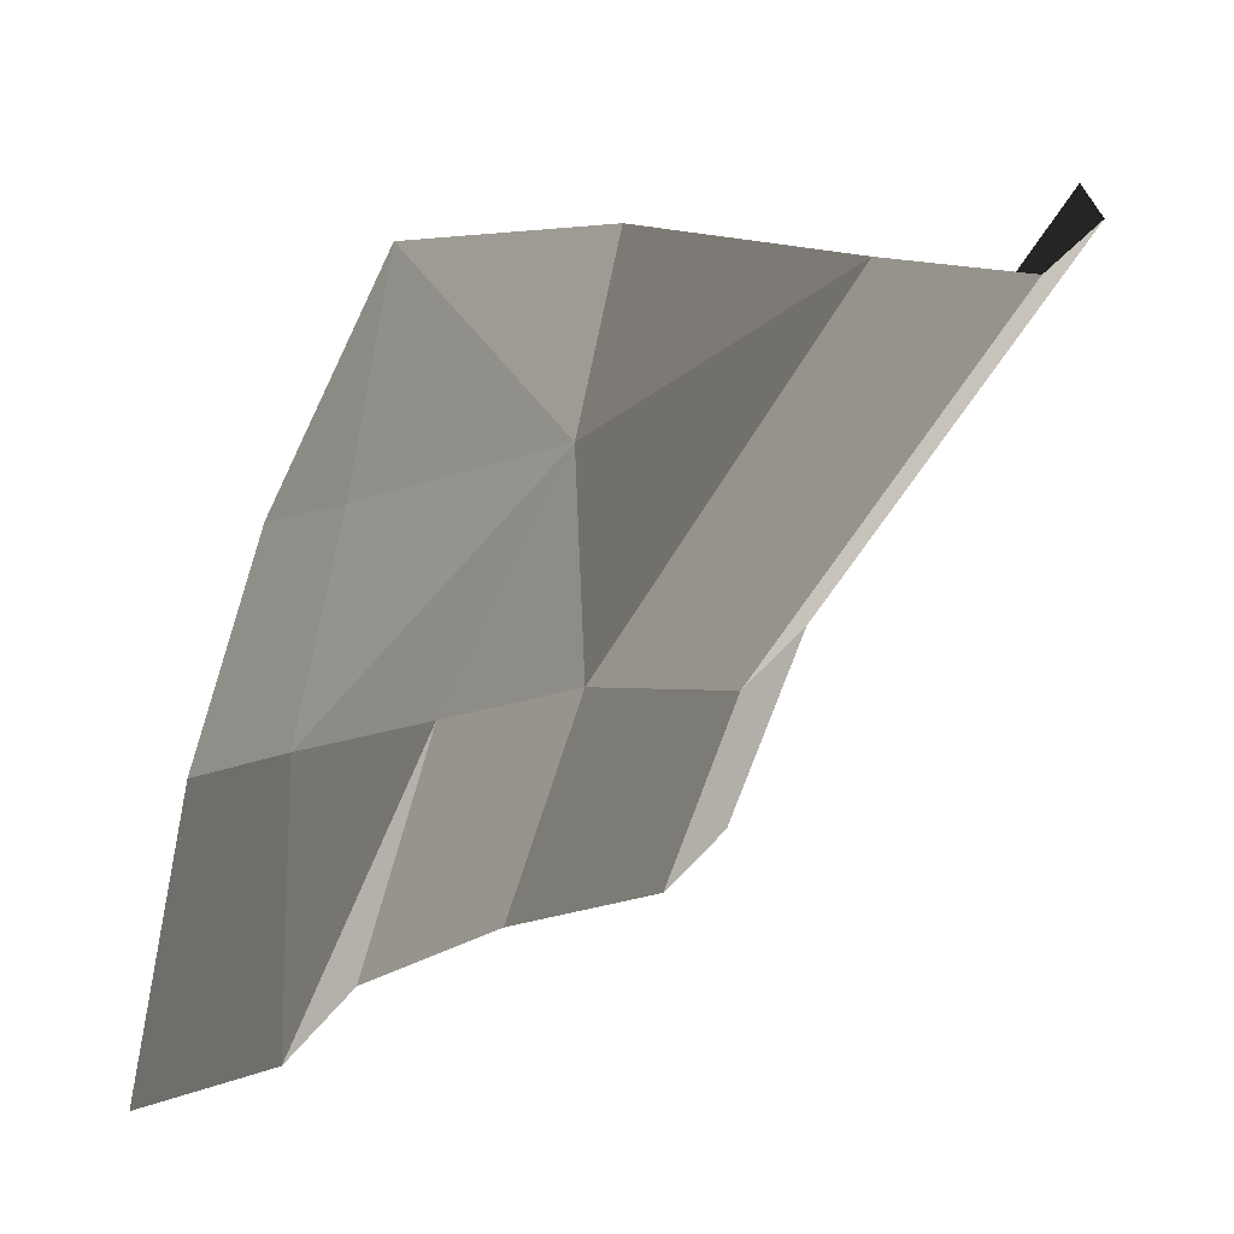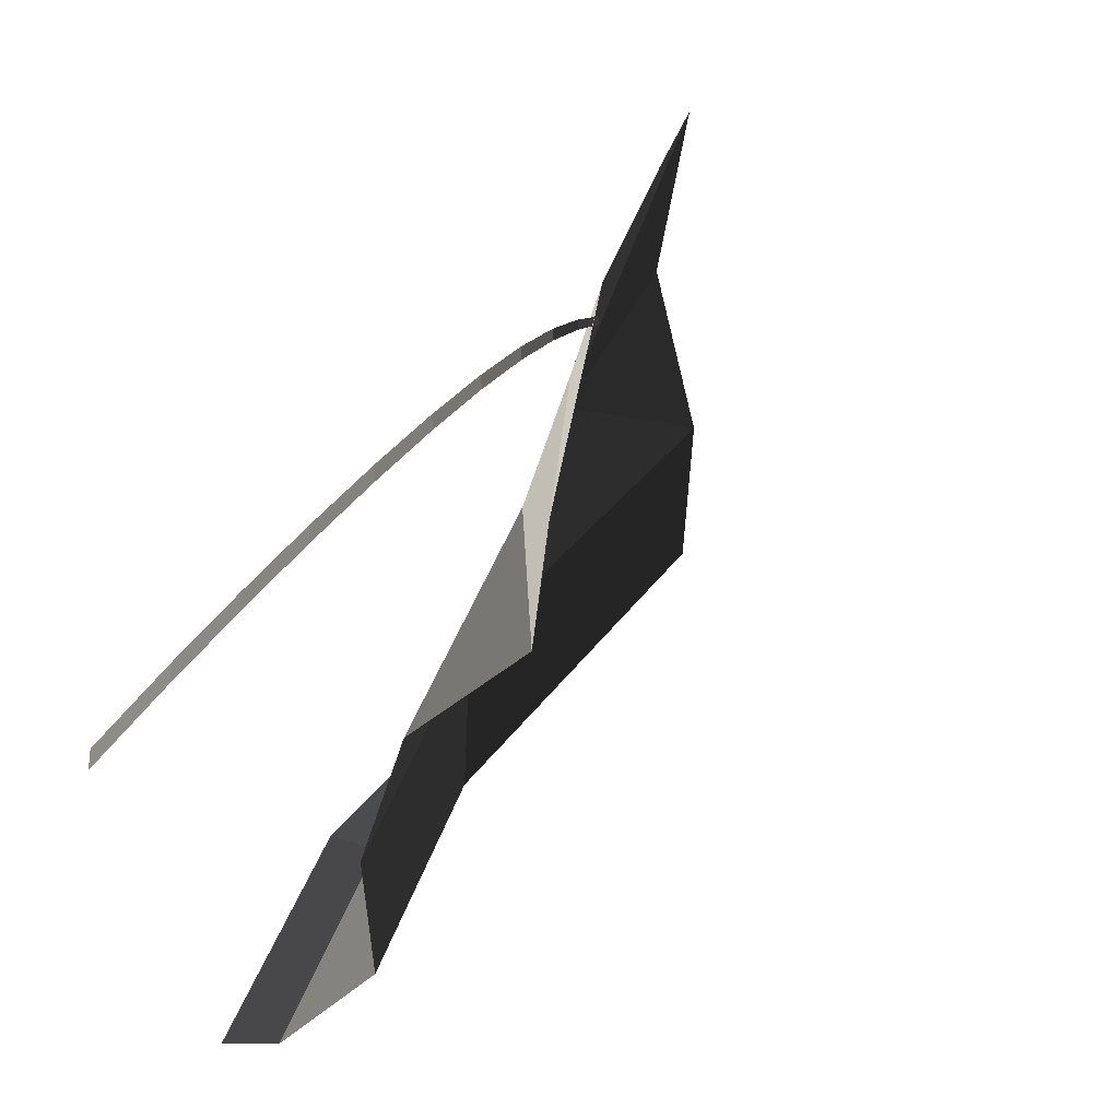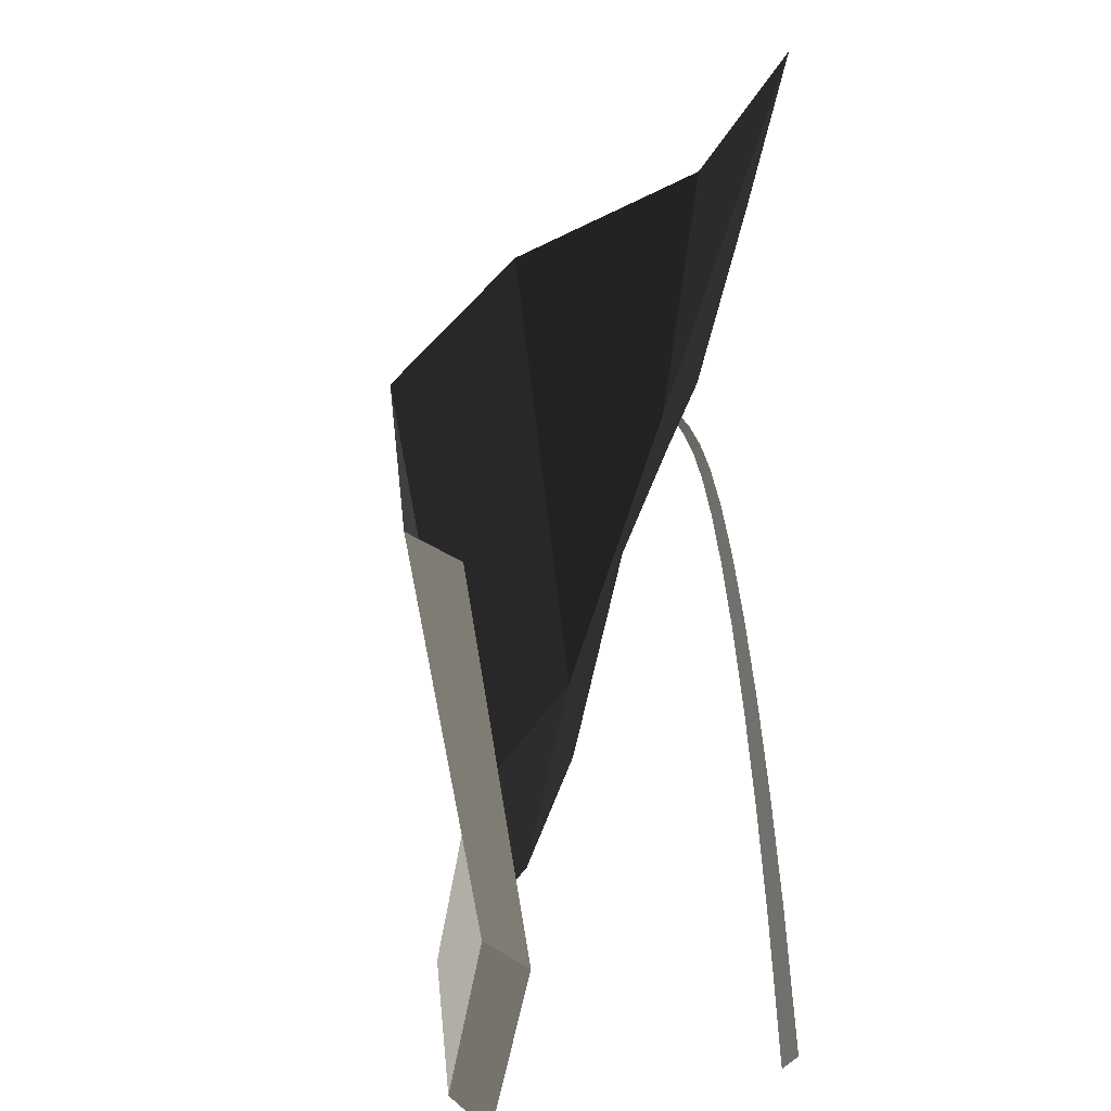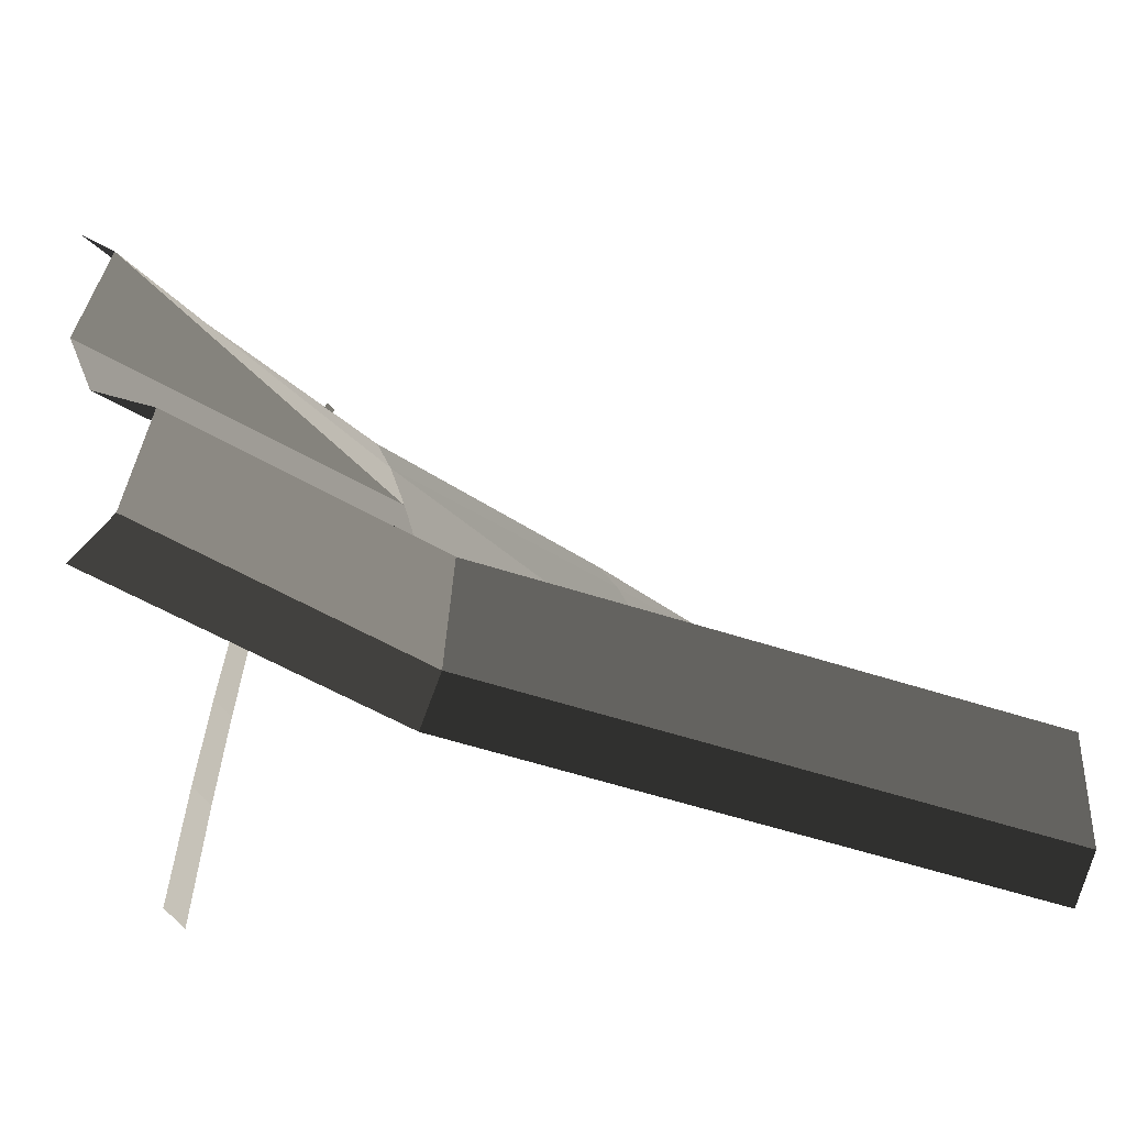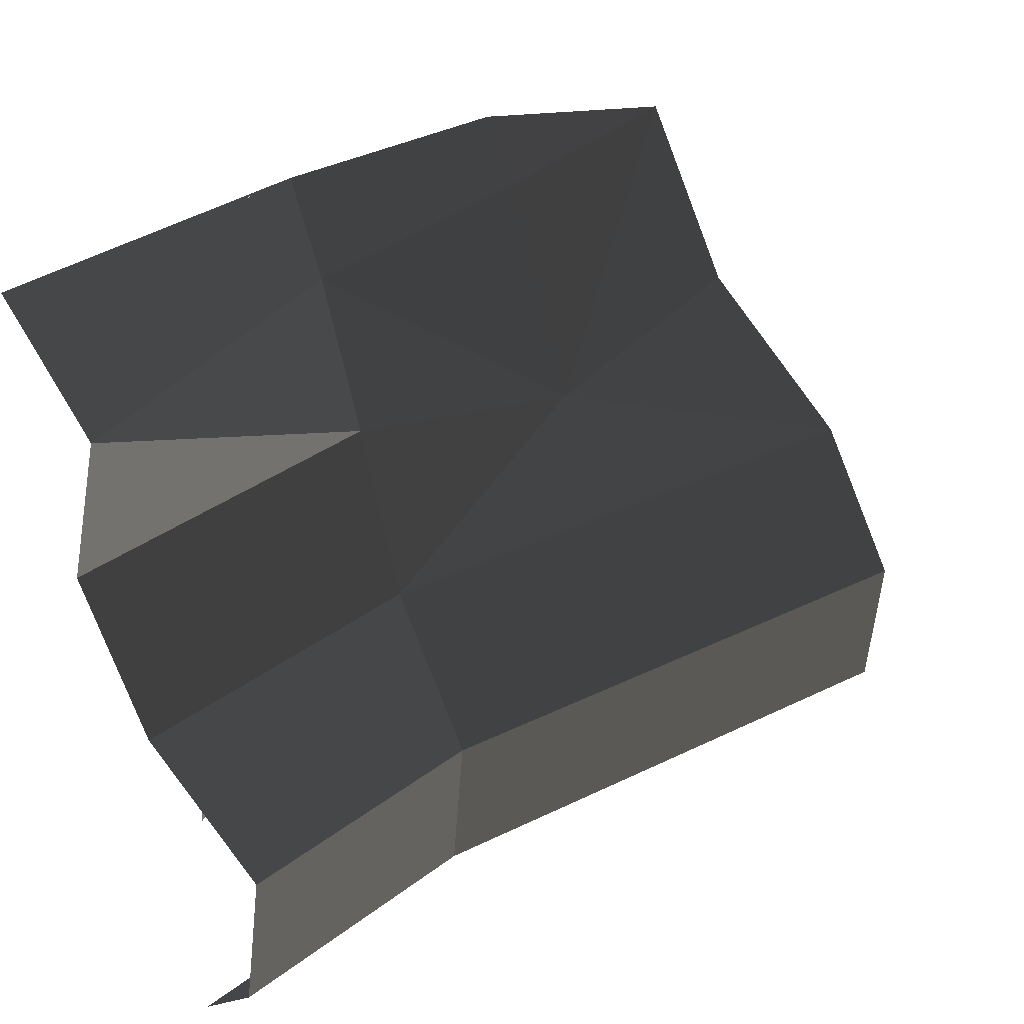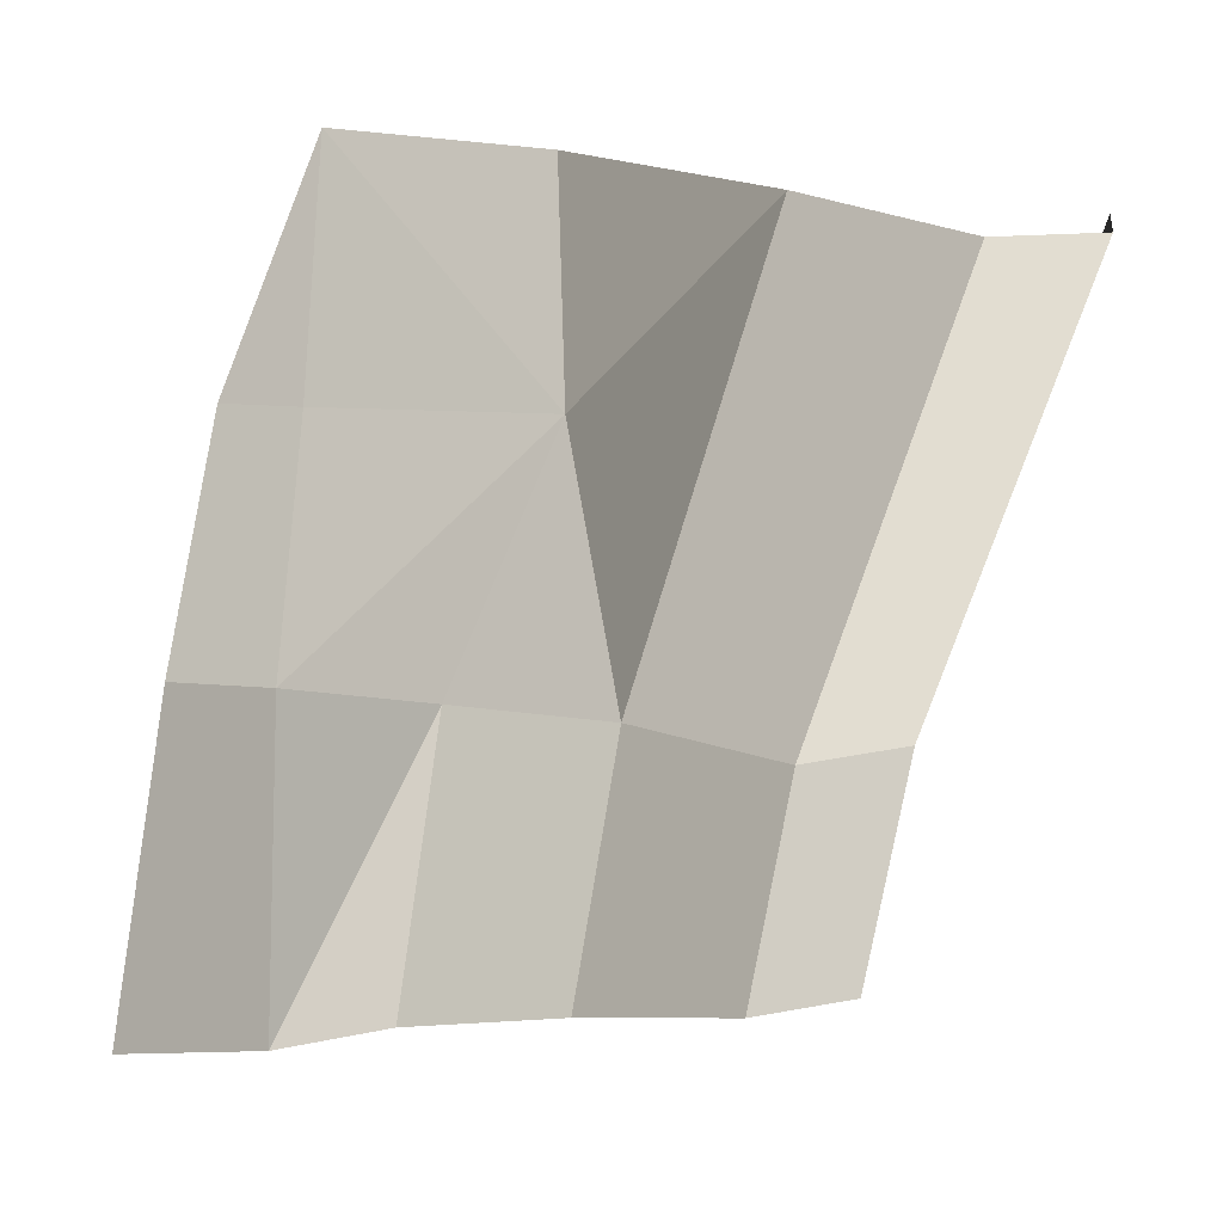
<metadata>
{"format":"obj","ext":"obj","renderer":"f3d","projection":"perspective","resolution":1024,"background":"white","views":[{"elev":26.6,"azim":-145.0,"up":"+Z"},{"elev":-44.5,"azim":145.7,"up":"+Z"},{"elev":-39.6,"azim":-26.3,"up":"+Y"},{"elev":-57.6,"azim":-139.4,"up":"+Y"},{"elev":32.0,"azim":-156.0,"up":"+Y"},{"elev":5.9,"azim":-118.3,"up":"+Z"}]}
</metadata>
<code>
v -149.1 1.169 -5.281
v -157.9 1.169 9.521
v -147.8 0.32 -4.725
v -156.7 0.32 10.08
v -146.3 1.169 -13.52
v -144.9 0.32 -13.6
v -149.5 5.61 -5.479
v -146.8 5.61 -13.5
v -157.9 1.169 9.521
v -158.3 5.61 9.322
v -155.7 9.888 10.52
v -146.9 9.888 -4.286
v -143.7 9.888 -13.65
v -146.8 5.61 -13.5
v -145.4 14.87 -3.604
v -142 14.87 -13.74
v -142.9 19.26 -13.7
v -142.9 19.26 -13.7
v -144 19.33 -3.025
v -144 19.33 -3.025
v -143 22.24 -2.786
v -140.7 23.21 -13.8
v -146.4 19.4 4.902
v -145.6 21.54 5.009
v -148.5 19.6 12.21
v -148.5 19.6 12.21
v -148.5 12.51 4.661
v -148.5 12.51 4.661
v -151.1 14.09 11.65
v -151.1 14.09 11.65
v -155.7 9.888 10.52
v -155.7 9.888 10.52
v -146.9 9.888 -4.286
v -146.9 9.888 -4.286
v -145.4 14.87 -3.604
v -145.4 14.87 -3.604
v -144 19.33 -3.025
v -144 19.33 -3.025
v -146.4 19.4 4.902
v -146.4 19.4 4.902
v -142.8 22.42 -4.82
v -142.7 22.42 -4.508
v -142.4 22.02 -4.875
v -142.4 22.02 -4.498
v -142 21.39 -4.929
v -142 21.39 -4.488
v -141.7 20.42 -4.979
v -141.7 20.42 -4.479
v -141.4 19.02 -5.027
v -141.3 19.02 -4.471
v -141.1 17.11 -5.073
v -141 17.11 -4.462
v -140.8 14.64 -5.119
v -140.7 14.64 -4.454
v -140.5 11.65 -5.161
v -140.4 11.65 -4.446
v -140.2 8.207 -5.199
v -140.2 8.207 -4.439
v -140 4.401 -5.231
v -140 4.401 -4.434
v -139.8 -0.4671 -5.259
v -139.8 -0.4677 -4.428
g Group_001
f 1 2 4 3
f 1 3 6 5
f 1 5 8 7
f 1 7 10 9
f 10 7 12 11
f 12 7 14 13
f 12 13 16 15
f 15 16 17
f 15 17 19
f 19 17 22 21
f 19 21 24 23
f 23 24 25
f 23 25 27
f 27 25 29
f 27 29 31
f 27 31 33
f 27 33 35
f 27 35 37
f 27 37 39
g Group_002
f 41 42 44 43
f 43 44 46 45
f 45 46 48 47
f 47 48 50 49
f 49 50 52 51
f 51 52 54 53
f 53 54 56 55
f 55 56 58 57
f 57 58 60 59
f 59 60 62 61

</code>
